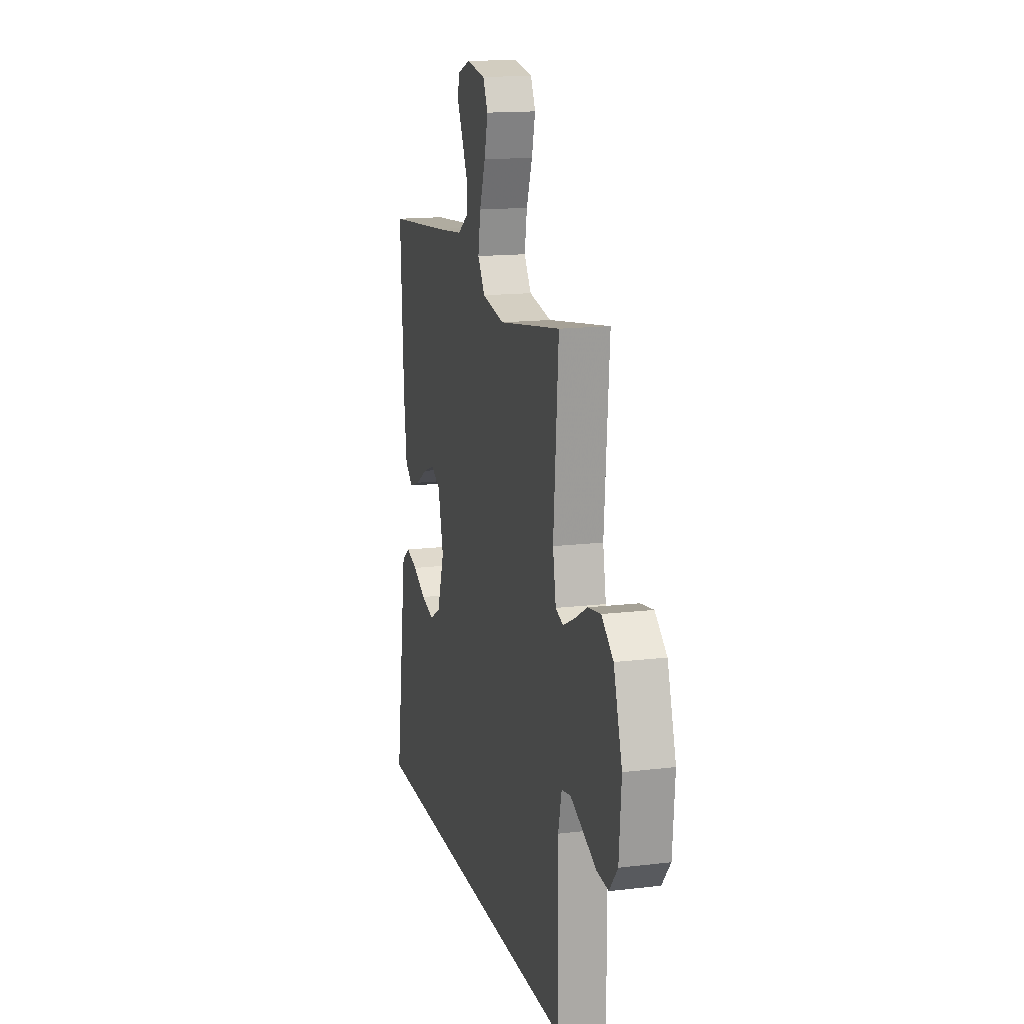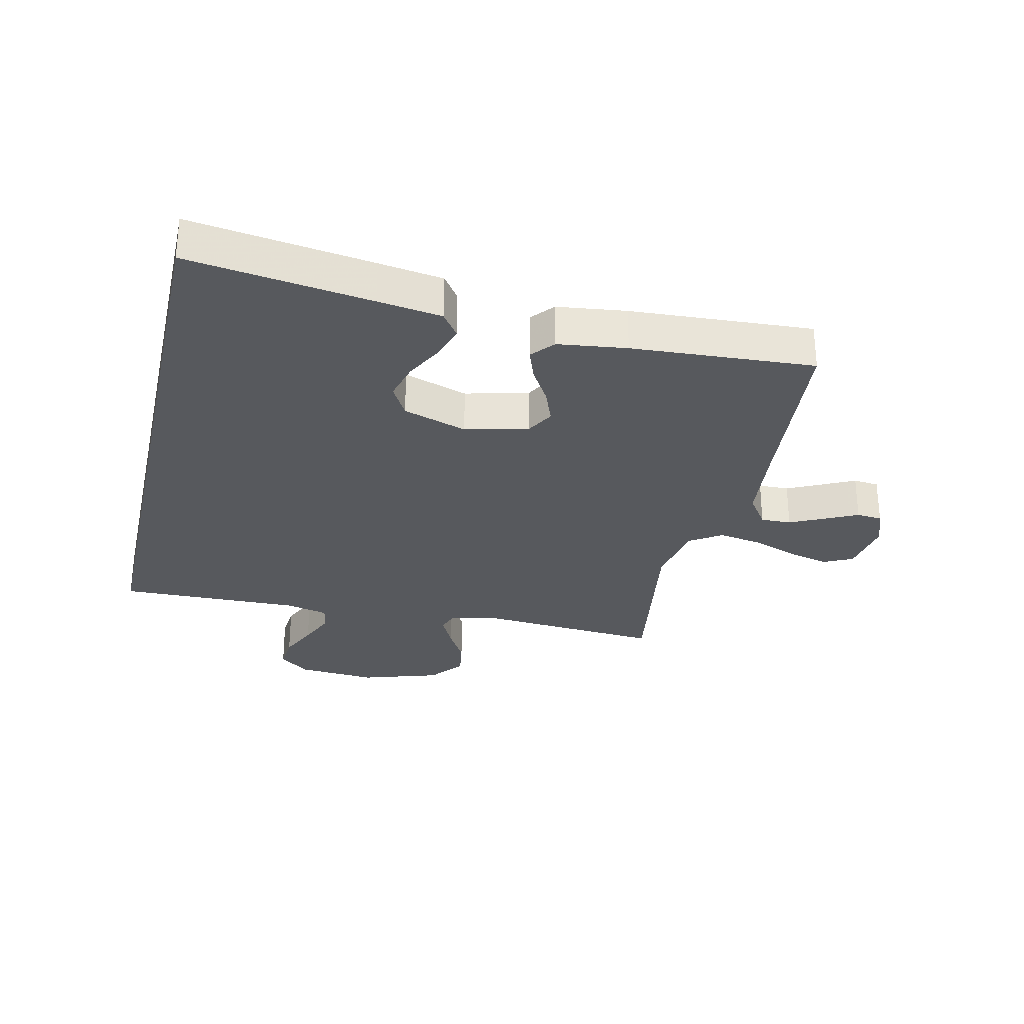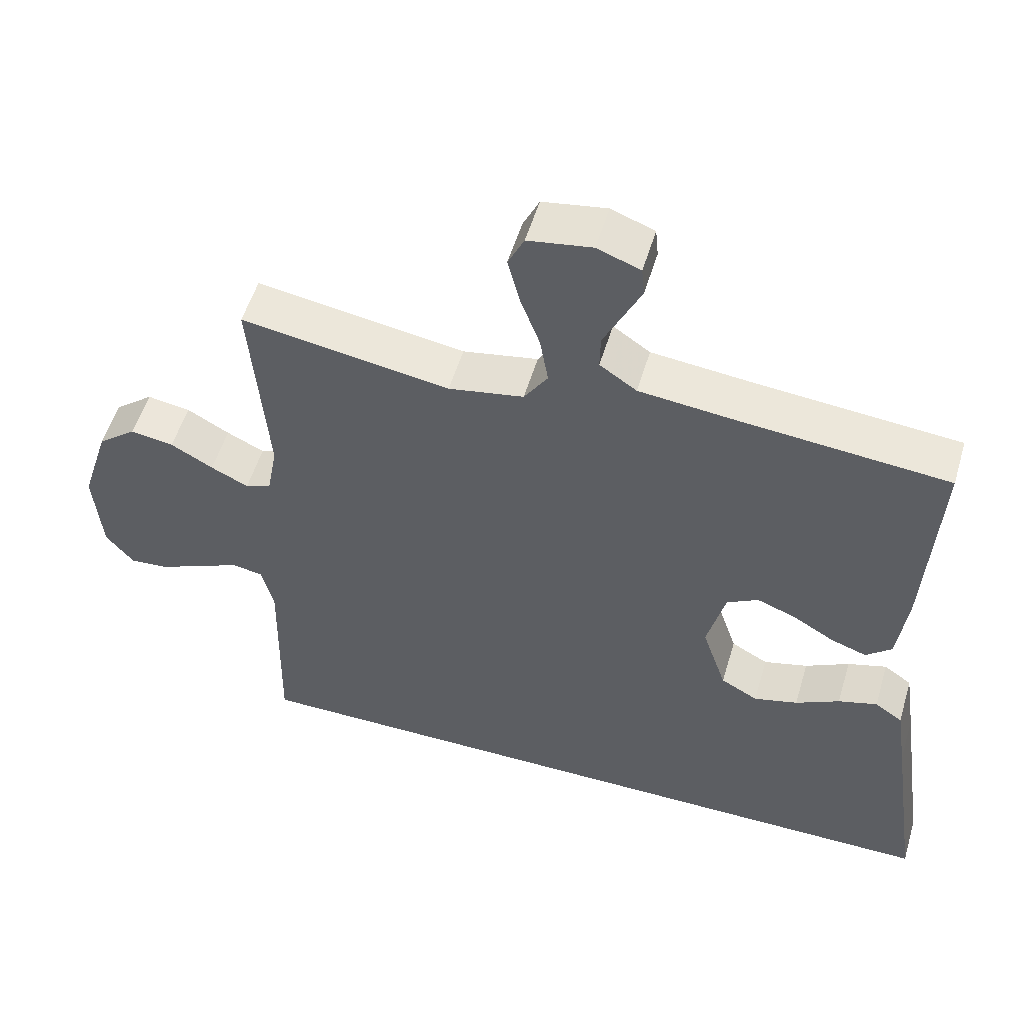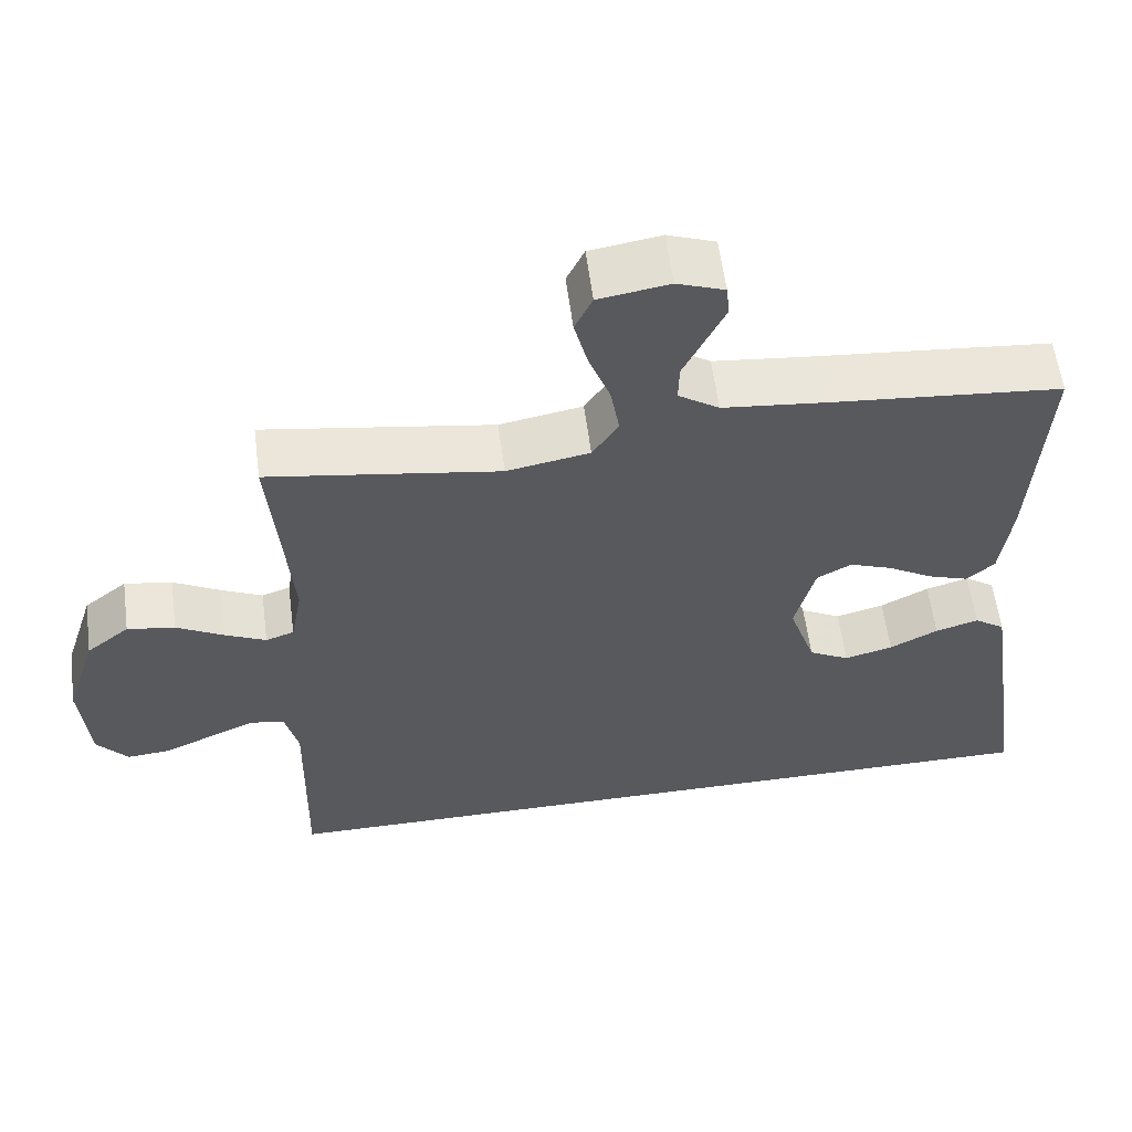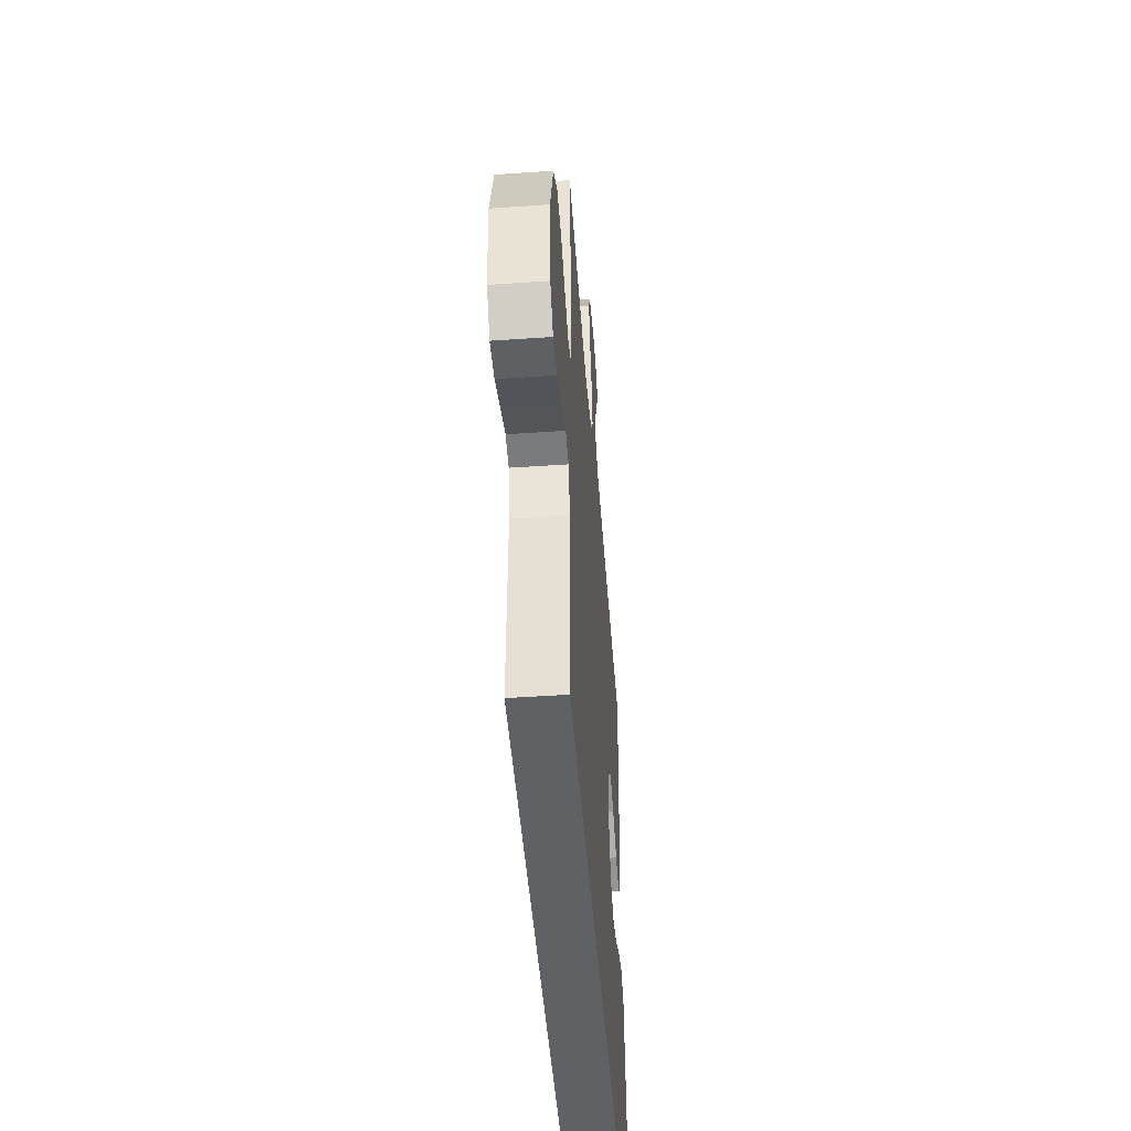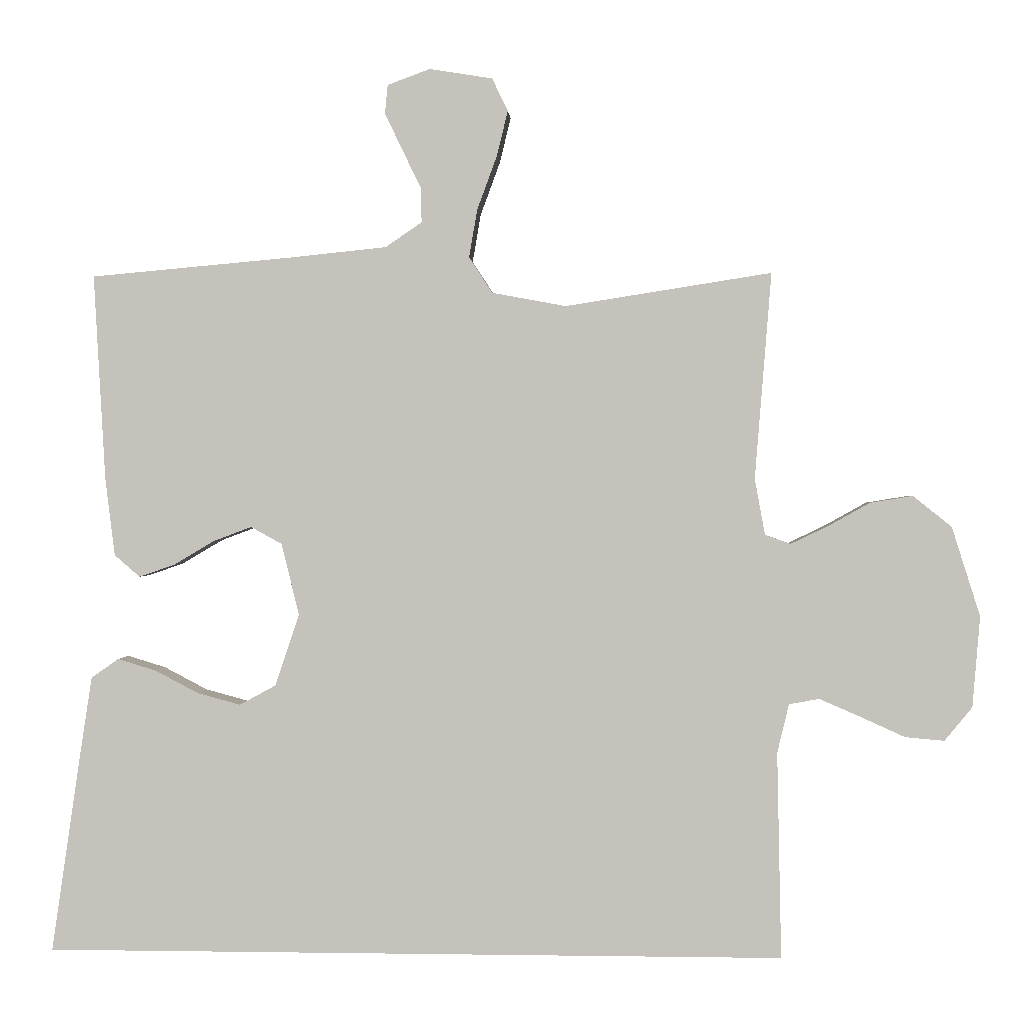
<metadata>
{"format":"obj","ext":"obj","renderer":"f3d","projection":"perspective","resolution":1024,"background":"white","views":[{"elev":15.2,"azim":75.6,"up":"+Z"},{"elev":-29.4,"azim":-102.7,"up":"+Y"},{"elev":53.7,"azim":-163.5,"up":"+Z"},{"elev":58.9,"azim":172.5,"up":"+Z"},{"elev":-48.2,"azim":94.4,"up":"+Z"},{"elev":0.5,"azim":3.5,"up":"+Z"}]}
</metadata>
<code>
v -0.564 0.07 -0.5
v -0.52 0.07 -0.2
v -0.504 0.07 -0.095
v -0.464 0.07 -0.067
v -0.408 0.07 -0.084
v -0.345 0.07 -0.117
v -0.282 0.07 -0.134
v -0.229 0.07 -0.105
v -0.194 0.07 0
v -0.22 0.07 0.104
v -0.265 0.07 0.129
v -0.321 0.07 0.108
v -0.38 0.07 0.073
v -0.432 0.07 0.055
v -0.469 0.07 0.087
v -0.483 0.07 0.2
v -0.5 0.07 0.5
v -0.2 0.07 0.527
v -0.065 0.07 0.541
v -0.012 0.07 0.577
v -0.013 0.07 0.627
v -0.04 0.07 0.683
v -0.066 0.07 0.737
v -0.062 0.07 0.779
v 0 0.07 0.802
v 0.092 0.07 0.787
v 0.115 0.07 0.739
v 0.098 0.07 0.671
v 0.07 0.07 0.595
v 0.058 0.07 0.525
v 0.092 0.07 0.473
v 0.2 0.07 0.453
v 0.5 0.07 0.5
v 0.476 0.07 0.2
v 0.491 0.07 0.118
v 0.528 0.07 0.105
v 0.582 0.07 0.131
v 0.643 0.07 0.165
v 0.705 0.07 0.175
v 0.761 0.07 0.13
v 0.802 0.07 0
v 0.791 0.07 -0.132
v 0.751 0.07 -0.181
v 0.694 0.07 -0.176
v 0.63 0.07 -0.147
v 0.57 0.07 -0.121
v 0.526 0.07 -0.129
v 0.509 0.07 -0.2
v 0.515 0.07 -0.5
v -0.564 0 -0.5
v -0.52 0 -0.2
v -0.504 0 -0.095
v -0.464 0 -0.067
v -0.408 0 -0.084
v -0.345 0 -0.117
v -0.282 0 -0.134
v -0.229 0 -0.105
v -0.194 0 0
v -0.22 0 0.104
v -0.265 0 0.129
v -0.321 0 0.108
v -0.38 0 0.073
v -0.432 0 0.055
v -0.469 0 0.087
v -0.483 0 0.2
v -0.5 0 0.5
v -0.2 0 0.527
v -0.065 0 0.541
v -0.012 0 0.577
v -0.013 0 0.627
v -0.04 0 0.683
v -0.066 0 0.737
v -0.062 0 0.779
v 0 0 0.802
v 0.092 0 0.787
v 0.115 0 0.739
v 0.098 0 0.671
v 0.07 0 0.595
v 0.058 0 0.525
v 0.092 0 0.473
v 0.2 0 0.453
v 0.5 0 0.5
v 0.476 0 0.2
v 0.491 0 0.118
v 0.528 0 0.105
v 0.582 0 0.131
v 0.643 0 0.165
v 0.705 0 0.175
v 0.761 0 0.13
v 0.802 0 0
v 0.791 0 -0.132
v 0.751 0 -0.181
v 0.694 0 -0.176
v 0.63 0 -0.147
v 0.57 0 -0.121
v 0.526 0 -0.129
v 0.509 0 -0.2
v 0.515 0 -0.5
f 48 49 1 2
f 47 48 2
f 46 47 2
f 42 43 44 45
f 42 45 46
f 41 42 46
f 37 38 39 40
f 36 37 40 41
f 35 36 41 46
f 32 33 34
f 31 32 34 35
f 26 27 28 29
f 26 29 30
f 25 26 30
f 24 25 30
f 21 22 23 24
f 21 24 30
f 20 21 30 31
f 15 16 17 18
f 15 18 19
f 12 13 14 15
f 11 12 15 19
f 10 11 19 20
f 3 4 5 6
f 3 6 7
f 2 3 7
f 46 2 7
f 31 35 46
f 9 10 20 31
f 8 9 31 46
f 7 8 46
f 51 50 98 97
f 51 97 96
f 51 96 95
f 94 93 92 91
f 95 94 91
f 95 91 90
f 89 88 87 86
f 90 89 86 85
f 95 90 85 84
f 83 82 81
f 84 83 81 80
f 78 77 76 75
f 79 78 75
f 79 75 74
f 79 74 73
f 73 72 71 70
f 79 73 70
f 80 79 70 69
f 67 66 65 64
f 68 67 64
f 64 63 62 61
f 68 64 61 60
f 69 68 60 59
f 55 54 53 52
f 56 55 52
f 56 52 51
f 56 51 95
f 95 84 80
f 80 69 59 58
f 95 80 58 57
f 95 57 56
f 1 50 51 2
f 2 51 52 3
f 3 52 53 4
f 4 53 54 5
f 5 54 55 6
f 6 55 56 7
f 7 56 57 8
f 8 57 58 9
f 9 58 59 10
f 10 59 60 11
f 11 60 61 12
f 12 61 62 13
f 13 62 63 14
f 14 63 64 15
f 15 64 65 16
f 16 65 66 17
f 17 66 67 18
f 18 67 68 19
f 19 68 69 20
f 20 69 70 21
f 21 70 71 22
f 22 71 72 23
f 23 72 73 24
f 24 73 74 25
f 25 74 75 26
f 26 75 76 27
f 27 76 77 28
f 28 77 78 29
f 29 78 79 30
f 30 79 80 31
f 31 80 81 32
f 32 81 82 33
f 33 82 83 34
f 34 83 84 35
f 35 84 85 36
f 36 85 86 37
f 37 86 87 38
f 38 87 88 39
f 39 88 89 40
f 40 89 90 41
f 41 90 91 42
f 42 91 92 43
f 43 92 93 44
f 44 93 94 45
f 45 94 95 46
f 46 95 96 47
f 47 96 97 48
f 48 97 98 49
f 49 98 50 1

</code>
